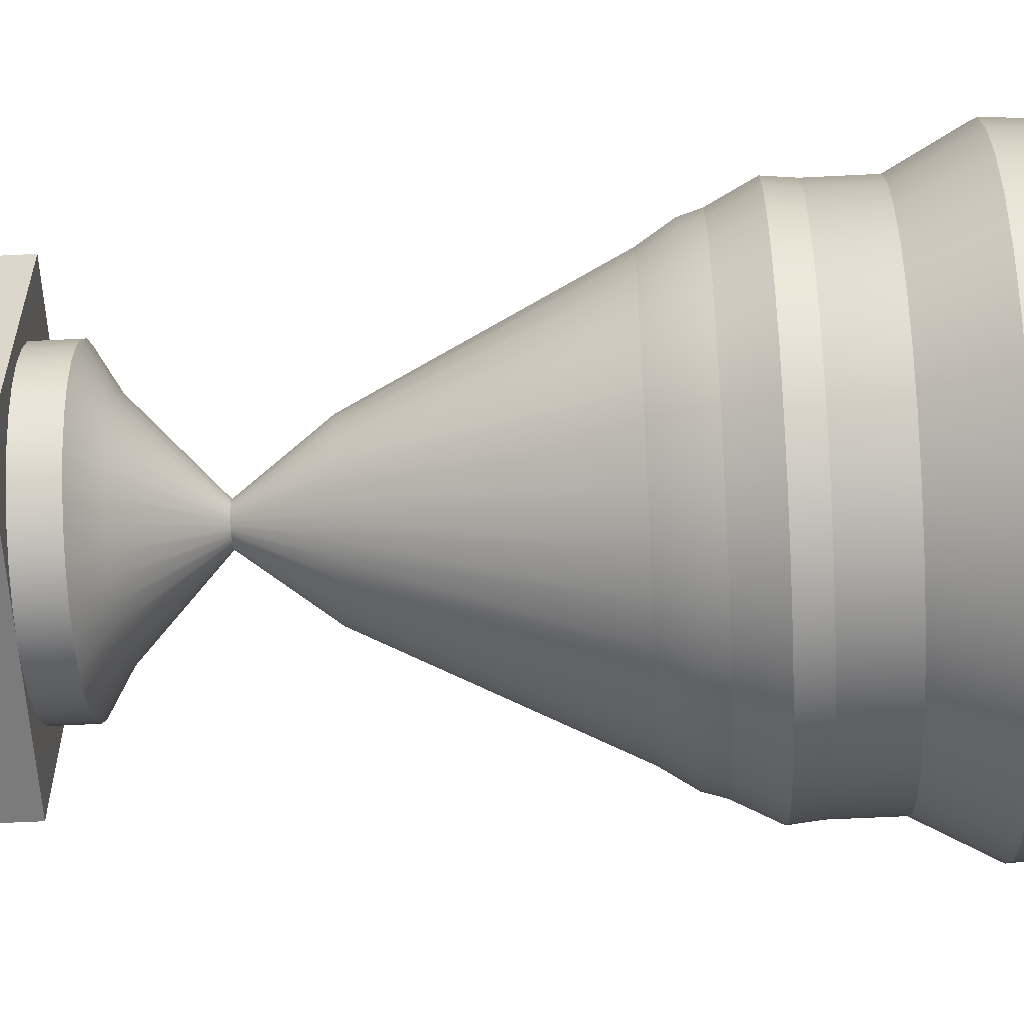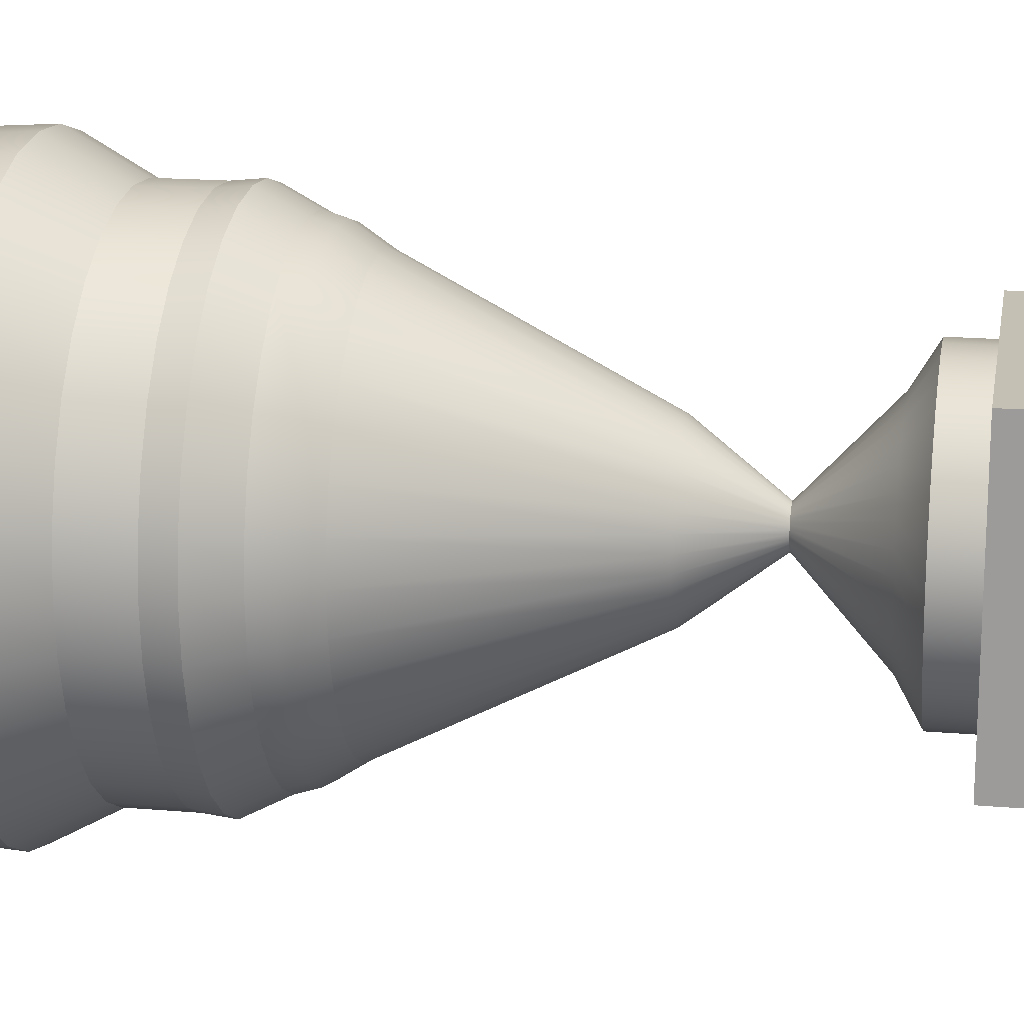
<metadata>
{"format":"obj","ext":"obj","renderer":"f3d","projection":"perspective","resolution":1024,"background":"white","views":[{"elev":-58.5,"azim":93.0,"up":"+Z"},{"elev":18.2,"azim":-80.6,"up":"+Z"}]}
</metadata>
<code>
o Trophy_Silver
v 0 9.03 9.03
v 0 0.7 10.2
v 0 2.5 10.2
v 0.3512 0.7 10.23
v 0.5794 9.03 9.087
v 0.3512 2.5 10.23
v 0.6888 0.7 10.34
v 1.137 9.03 9.256
v 0.6888 2.5 10.34
v 1 0.7 10.5
v 1.65 9.03 9.531
v 1 2.5 10.5
v 1.273 0.7 10.73
v 2.1 9.03 9.9
v 1.273 2.5 10.73
v 1.497 0.7 11
v 2.469 9.03 10.35
v 1.497 2.5 11
v 1.663 0.7 11.31
v 2.744 9.03 10.86
v 1.663 2.5 11.31
v 1.765 0.7 11.65
v 2.913 9.03 11.42
v 1.765 2.5 11.65
v 1.8 0.7 12
v 2.97 9.03 12
v 1.8 2.5 12
v 2.913 9.03 12.58
v 1.765 0.7 12.35
v 1.765 2.5 12.35
v 1.663 0.7 12.69
v 2.744 9.03 13.14
v 1.663 2.5 12.69
v 1.497 0.7 13
v 2.469 9.03 13.65
v 1.497 2.5 13
v 2.1 9.03 14.1
v 1.273 0.7 13.27
v 1.273 2.5 13.27
v 1.65 9.03 14.47
v 1 0.7 13.5
v 1 2.5 13.5
v 0.6888 0.7 13.66
v 1.137 9.03 14.74
v 0.6888 2.5 13.66
v 0.3512 0.7 13.77
v 0.5794 9.03 14.91
v 0.3512 2.5 13.77
v 0 9.03 14.97
v 0 0.7 13.8
v 0 2.5 13.8
v -0.3512 0.7 13.77
v -0.5794 9.03 14.91
v -0.3512 2.5 13.77
v -0.6888 0.7 13.66
v -1.137 9.03 14.74
v -0.6888 2.5 13.66
v -1 0.7 13.5
v -1.65 9.03 14.47
v -1 2.5 13.5
v -1.273 0.7 13.27
v -2.1 9.03 14.1
v -1.273 2.5 13.27
v -2.469 9.03 13.65
v -1.497 0.7 13
v -1.497 2.5 13
v -2.744 9.03 13.14
v -1.663 0.7 12.69
v -1.663 2.5 12.69
v -1.765 0.7 12.35
v -2.913 9.03 12.58
v -1.765 2.5 12.35
v -2.97 9.03 12
v -1.8 0.7 12
v -1.8 2.5 12
v -1.765 0.7 11.65
v -2.913 9.03 11.42
v -1.765 2.5 11.65
v -1.663 0.7 11.31
v -2.744 9.03 10.86
v -1.663 2.5 11.31
v -1.497 0.7 11
v -2.469 9.03 10.35
v -1.497 2.5 11
v -1.273 0.7 10.73
v -2.1 9.03 9.9
v -1.273 2.5 10.73
v -1 0.7 10.5
v -1.65 9.03 9.531
v -1 2.5 10.5
v -0.6888 0.7 10.34
v -1.137 9.03 9.256
v -0.6888 2.5 10.34
v -0.3512 0.7 10.23
v -0.5794 9.03 9.087
v -0.3512 2.5 10.23
v -0 8.03 9.337
v 0.2533 2.8 10.73
v 0 2.8 10.7
v 0.5195 8.03 9.388
v 0.4969 2.8 10.8
v 1.019 8.03 9.54
v 0.7214 2.8 10.92
v 1.479 8.03 9.786
v 1.883 8.03 10.12
v 0.9181 2.8 11.08
v 1.08 2.8 11.28
v 2.214 8.03 10.52
v 1.2 2.8 11.5
v 2.46 8.03 10.98
v 2.612 8.03 11.48
v 1.273 2.8 11.75
v 1.298 2.8 12
v 2.663 8.03 12
v 1.273 2.8 12.25
v 2.612 8.03 12.52
v 1.2 2.8 12.5
v 2.46 8.03 13.02
v 1.08 2.8 12.72
v 2.214 8.03 13.48
v 0.9181 2.8 12.92
v 1.883 8.03 13.88
v 0.7214 2.8 13.08
v 1.479 8.03 14.21
v 0.4969 2.8 13.2
v 1.019 8.03 14.46
v 0.2533 2.8 13.27
v 0.5195 8.03 14.61
v -0 8.03 14.66
v 0 2.8 13.3
v -0.2533 2.8 13.27
v -0.5195 8.03 14.61
v -1.019 8.03 14.46
v -0.4969 2.8 13.2
v -0.7214 2.8 13.08
v -1.479 8.03 14.21
v -1.883 8.03 13.88
v -0.9181 2.8 12.92
v -1.08 2.8 12.72
v -2.214 8.03 13.48
v -1.2 2.8 12.5
v -2.46 8.03 13.02
v -2.612 8.03 12.52
v -1.273 2.8 12.25
v -2.663 8.03 12
v -1.298 2.8 12
v -2.612 8.03 11.48
v -1.273 2.8 11.75
v -1.2 2.8 11.5
v -2.46 8.03 10.98
v -2.214 8.03 10.52
v -1.08 2.8 11.28
v -1.883 8.03 10.12
v -0.9181 2.8 11.08
v -0.7214 2.8 10.92
v -1.479 8.03 9.786
v -0.4969 2.8 10.8
v -1.019 8.03 9.54
v -0.2533 2.8 10.73
v -0.5195 8.03 9.388
v -0 7.03 9.985
v 0.04606 3.8 11.77
v -0 3.8 11.76
v 0.3932 7.03 10.02
v 0.09034 3.8 11.78
v 0.7712 7.03 10.14
v 0.1312 3.8 11.8
v 1.12 7.03 10.32
v 0.1669 3.8 11.83
v 1.425 7.03 10.57
v 1.676 7.03 10.88
v 0.1963 3.8 11.87
v 1.862 7.03 11.23
v 0.2181 3.8 11.91
v 1.977 7.03 11.61
v 0.2315 3.8 11.95
v 0.2361 3.8 12
v 2.015 7.03 12
v 0.2315 3.8 12.05
v 1.977 7.03 12.39
v 0.2181 3.8 12.09
v 1.862 7.03 12.77
v 0.1963 3.8 12.13
v 1.676 7.03 13.12
v 0.1669 3.8 12.17
v 1.425 7.03 13.43
v 0.1312 3.8 12.2
v 1.12 7.03 13.68
v 0.09034 3.8 12.22
v 0.7712 7.03 13.86
v 0.04606 3.8 12.23
v 0.3932 7.03 13.98
v -0 7.03 14.02
v -0 3.8 12.24
v -0.3932 7.03 13.98
v -0.04606 3.8 12.23
v -0.7712 7.03 13.86
v -0.09034 3.8 12.22
v -1.12 7.03 13.68
v -0.1312 3.8 12.2
v -1.425 7.03 13.43
v -0.1669 3.8 12.17
v -1.676 7.03 13.12
v -0.1963 3.8 12.13
v -1.862 7.03 12.77
v -0.2181 3.8 12.09
v -1.977 7.03 12.39
v -0.2315 3.8 12.05
v -0.2361 3.8 12
v -2.015 7.03 12
v -1.977 7.03 11.61
v -0.2315 3.8 11.95
v -1.862 7.03 11.23
v -0.2181 3.8 11.91
v -0.1963 3.8 11.87
v -1.676 7.03 10.88
v -0.1669 3.8 11.83
v -1.425 7.03 10.57
v -0.1312 3.8 11.8
v -1.12 7.03 10.32
v -0.09034 3.8 11.78
v -0.7712 7.03 10.14
v -0.3932 7.03 10.02
v -0.04606 3.8 11.77
v -0 6.03 11.02
v 0.1936 4.8 11.03
v 0 4.8 11.01
v 0.1913 6.03 11.04
v 0.3797 4.8 11.08
v 0.3753 6.03 11.09
v 0.5449 6.03 11.18
v 0.5513 4.8 11.17
v 0.6935 6.03 11.31
v 0.7017 4.8 11.3
v 0.8154 6.03 11.46
v 0.8251 4.8 11.45
v 0.9168 4.8 11.62
v 0.9061 6.03 11.62
v 0.9732 4.8 11.81
v 0.9619 6.03 11.81
v 0.9807 6.03 12
v 0.9923 4.8 12
v 0.9619 6.03 12.19
v 0.9732 4.8 12.19
v 0.9061 6.03 12.38
v 0.9168 4.8 12.38
v 0.8154 6.03 12.54
v 0.8251 4.8 12.55
v 0.6935 6.03 12.69
v 0.7017 4.8 12.7
v 0.5449 6.03 12.82
v 0.5513 4.8 12.83
v 0.3753 6.03 12.91
v 0.3797 4.8 12.92
v 0.1913 6.03 12.96
v 0.1936 4.8 12.97
v -0 6.03 12.98
v 0 4.8 12.99
v -0.1936 4.8 12.97
v -0.1913 6.03 12.96
v -0.3797 4.8 12.92
v -0.3753 6.03 12.91
v -0.5513 4.8 12.83
v -0.5449 6.03 12.82
v -0.7017 4.8 12.7
v -0.6935 6.03 12.69
v -0.8154 6.03 12.54
v -0.8251 4.8 12.55
v -0.9061 6.03 12.38
v -0.9168 4.8 12.38
v -0.9619 6.03 12.19
v -0.9732 4.8 12.19
v -0.9807 6.03 12
v -0.9923 4.8 12
v -0.9732 4.8 11.81
v -0.9619 6.03 11.81
v -0.9061 6.03 11.62
v -0.9168 4.8 11.62
v -0.8251 4.8 11.45
v -0.8154 6.03 11.46
v -0.7017 4.8 11.3
v -0.6935 6.03 11.31
v -0.5449 6.03 11.18
v -0.5513 4.8 11.17
v -0.3753 6.03 11.09
v -0.3797 4.8 11.08
v -0.1913 6.03 11.04
v -0.1936 4.8 11.03
v 0.4858 7.8 9.558
v -0 7.8 9.51
v 0.9529 7.8 9.7
v 1.383 7.8 9.93
v 1.761 7.8 10.24
v 2.07 7.8 10.62
v 2.3 7.8 11.05
v 2.442 7.8 11.51
v 2.49 7.8 12
v 2.442 7.8 12.49
v 2.3 7.8 12.95
v 2.07 7.8 13.38
v 1.761 7.8 13.76
v 1.383 7.8 14.07
v 0.9529 7.8 14.3
v 0.4858 7.8 14.44
v -0 7.8 14.49
v -0.4858 7.8 14.44
v -0.9529 7.8 14.3
v -1.383 7.8 14.07
v -1.761 7.8 13.76
v -2.07 7.8 13.38
v -2.3 7.8 12.95
v -2.442 7.8 12.49
v -2.49 7.8 12
v -2.442 7.8 11.51
v -2.3 7.8 11.05
v -2.07 7.8 10.62
v -1.761 7.8 10.24
v -1.383 7.8 9.93
v -0.9529 7.8 9.7
v -0.4858 7.8 9.558
v 0.5869 8.8 9.05
v -0 8.8 8.992
v 1.151 8.8 9.221
v 1.671 8.8 9.499
v 2.127 8.8 9.873
v 2.501 8.8 10.33
v 2.779 8.8 10.85
v 2.95 8.8 11.41
v 3.008 8.8 12
v 2.95 8.8 12.59
v 2.779 8.8 13.15
v 2.501 8.8 13.67
v 2.127 8.8 14.13
v 1.671 8.8 14.5
v 1.151 8.8 14.78
v 0.5869 8.8 14.95
v -0 8.8 15.01
v -0.5869 8.8 14.95
v -1.151 8.8 14.78
v -1.671 8.8 14.5
v -2.127 8.8 14.13
v -2.501 8.8 13.67
v -2.779 8.8 13.15
v -2.95 8.8 12.59
v -3.008 8.8 12
v -2.95 8.8 11.41
v -2.779 8.8 10.85
v -2.501 8.8 10.33
v -2.127 8.8 9.873
v -1.671 8.8 9.499
v -1.151 8.8 9.221
v -0.5869 8.8 9.05
v 0.5663 9.8 9.153
v -0 9.8 9.097
v 1.111 9.8 9.318
v 1.613 9.8 9.586
v 2.053 9.8 9.947
v 2.414 9.8 10.39
v 2.682 9.8 10.89
v 2.847 9.8 11.43
v 2.903 9.8 12
v 2.847 9.8 12.57
v 2.682 9.8 13.11
v 2.414 9.8 13.61
v 2.053 9.8 14.05
v 1.613 9.8 14.41
v 1.111 9.8 14.68
v 0.5663 9.8 14.85
v -0 9.8 14.9
v -0.5663 9.8 14.85
v -1.111 9.8 14.68
v -1.613 9.8 14.41
v -2.053 9.8 14.05
v -2.414 9.8 13.61
v -2.682 9.8 13.11
v -2.847 9.8 12.57
v -2.903 9.8 12
v -2.847 9.8 11.43
v -2.682 9.8 10.89
v -2.414 9.8 10.39
v -2.053 9.8 9.947
v -1.613 9.8 9.586
v -1.111 9.8 9.318
v -0.5663 9.8 9.153
v 0.6719 10.8 8.622
v -0 10.8 8.556
v 1.318 10.8 8.818
v 1.913 10.8 9.136
v 2.435 10.8 9.565
v 2.864 10.8 10.09
v 3.182 10.8 10.68
v 3.378 10.8 11.33
v 3.444 10.8 12
v 3.378 10.8 12.67
v 3.182 10.8 13.32
v 2.864 10.8 13.91
v 2.435 10.8 14.44
v 1.913 10.8 14.86
v 1.318 10.8 15.18
v 0.6719 10.8 15.38
v -0 10.8 15.44
v -0.6719 10.8 15.38
v -1.318 10.8 15.18
v -1.913 10.8 14.86
v -2.435 10.8 14.44
v -2.864 10.8 13.91
v -3.182 10.8 13.32
v -3.378 10.8 12.67
v -3.444 10.8 12
v -3.378 10.8 11.33
v -3.182 10.8 10.68
v -2.864 10.8 10.09
v -2.435 10.8 9.565
v -1.913 10.8 9.136
v -1.318 10.8 8.818
v -0.6719 10.8 8.622
v 0.6592 11.8 8.686
v 0 11.8 8.621
v 1.293 11.8 8.878
v 1.877 11.8 9.191
v 2.389 11.8 9.611
v 2.809 11.8 10.12
v 3.122 11.8 10.71
v 3.314 11.8 11.34
v 3.379 11.8 12
v 3.314 11.8 12.66
v 3.122 11.8 13.29
v 2.809 11.8 13.88
v 2.389 11.8 14.39
v 1.877 11.8 14.81
v 1.293 11.8 15.12
v 0.6592 11.8 15.31
v 0 11.8 15.38
v -0.6592 11.8 15.31
v -1.293 11.8 15.12
v -1.877 11.8 14.81
v -2.389 11.8 14.39
v -2.809 11.8 13.88
v -3.122 11.8 13.29
v -3.314 11.8 12.66
v -3.379 11.8 12
v -3.314 11.8 11.34
v -3.122 11.8 10.71
v -2.809 11.8 10.12
v -2.389 11.8 9.611
v -1.877 11.8 9.191
v -1.293 11.8 8.878
v -0.6592 11.8 8.686
v 0.622 12.8 8.873
v 0 12.8 8.812
v 1.22 12.8 9.055
v 1.771 12.8 9.349
v 2.254 12.8 9.746
v 2.651 12.8 10.23
v 2.945 12.8 10.78
v 3.127 12.8 11.38
v 3.188 12.8 12
v 3.127 12.8 12.62
v 2.945 12.8 13.22
v 2.651 12.8 13.77
v 2.254 12.8 14.25
v 1.771 12.8 14.65
v 1.22 12.8 14.95
v 0.622 12.8 15.13
v 0 12.8 15.19
v -0.622 12.8 15.13
v -1.22 12.8 14.95
v -1.771 12.8 14.65
v -2.254 12.8 14.25
v -2.651 12.8 13.77
v -2.945 12.8 13.22
v -3.127 12.8 12.62
v -3.188 12.8 12
v -3.127 12.8 11.38
v -2.945 12.8 10.78
v -2.651 12.8 10.23
v -2.254 12.8 9.746
v -1.771 12.8 9.349
v -1.22 12.8 9.055
v -0.622 12.8 8.873
v -2 0 13.8
v -2 2 13.8
v -2 0 10.2
v -2 2 10.2
v 2 0 13.8
v 2 2 13.8
v 2 0 10.2
v 2 2 10.2
v 0 12.8 9.03
v -2.1 12.8 9.9
v -2.97 12.8 12
v -2.1 12.8 14.1
v 0 12.8 14.97
v 2.1 12.8 14.1
v 2.97 12.8 12
v 2.1 12.8 9.9
v -2.469 12.8 10.35
v -1.65 12.8 9.531
v -0.5794 12.8 9.087
v -1.137 12.8 9.256
v 0.5794 12.8 9.087
v -2.913 12.8 11.42
v -2.913 12.8 12.58
v -2.469 12.8 13.65
v -1.65 12.8 14.47
v -2.744 12.8 13.14
v -0.5794 12.8 14.91
v 0.5794 12.8 14.91
v 1.65 12.8 14.47
v 2.469 12.8 13.65
v 1.137 12.8 14.74
v 1.65 12.8 9.531
v 2.469 12.8 10.35
v 2.913 12.8 12.58
v 2.913 12.8 11.42
v 2.744 12.8 10.86
v -2.744 12.8 10.86
v 1.137 12.8 9.256
v -1.137 12.8 14.74
v 2.744 12.8 13.14
f 2 3 6 4
f 4 6 9 7
f 7 9 12 10
f 10 12 15 13
f 13 15 18 16
f 16 18 21 19
f 19 21 24 22
f 22 24 27 25
f 25 27 30 29
f 29 30 33 31
f 31 33 36 34
f 34 36 39 38
f 38 39 42 41
f 41 42 45 43
f 43 45 48 46
f 46 48 51 50
f 50 51 54 52
f 52 54 57 55
f 55 57 60 58
f 58 60 63 61
f 61 63 66 65
f 65 66 69 68
f 68 69 72 70
f 70 72 75 74
f 74 75 78 76
f 76 78 81 79
f 79 81 84 82
f 82 84 87 85
f 85 87 90 88
f 88 90 93 91
f 15 12 103 106
f 91 93 96 94
f 94 96 3 2
f 94 2 4 7 10 13 16 19 22 25 29 31 34 38 41 43 46 50 52 55 58 61 65 68 70 74 76 79 82 85 88 91
f 144 141 206 208
f 42 39 121 123
f 69 66 139 141
f 96 93 157 159
f 30 27 113 115
f 57 54 131 134
f 84 81 149 152
f 18 15 106 107
f 45 42 123 125
f 72 69 141 144
f 6 3 99 98
f 3 96 159 99
f 33 30 115 117
f 60 57 134 135
f 87 84 152 154
f 21 18 107 109
f 48 45 125 127
f 75 72 144 146
f 9 6 98 101
f 36 33 117 119
f 63 60 135 138
f 90 87 154 155
f 24 21 109 112
f 51 48 127 130
f 78 75 146 148
f 12 9 101 103
f 39 36 119 121
f 66 63 138 139
f 93 90 155 157
f 27 24 112 113
f 54 51 130 131
f 81 78 148 149
f 214 212 275 278
f 117 115 179 181
f 146 144 208 209
f 119 117 181 183
f 148 146 209 212
f 121 119 183 185
f 149 148 212 214
f 123 121 185 187
f 152 149 214 215
f 125 123 187 189
f 98 99 163 162
f 154 152 215 217
f 127 125 189 191
f 101 98 162 165
f 155 154 217 219
f 130 127 191 194
f 103 101 165 167
f 157 155 219 221
f 131 130 194 196
f 106 103 167 169
f 159 157 221 224
f 134 131 196 198
f 107 106 169 172
f 99 159 224 163
f 135 134 198 200
f 109 107 172 174
f 138 135 200 202
f 112 109 174 176
f 139 138 202 204
f 113 112 176 177
f 141 139 204 206
f 115 113 177 179
f 229 226 289 291
f 187 185 250 252
f 215 214 278 279
f 189 187 252 254
f 162 163 227 226
f 217 215 279 281
f 191 189 254 256
f 165 162 226 229
f 219 217 281 284
f 194 191 256 258
f 167 165 229 232
f 221 219 284 286
f 196 194 258 259
f 169 167 232 234
f 224 221 286 288
f 198 196 259 261
f 172 169 234 236
f 163 224 288 227
f 200 198 261 263
f 174 172 236 237
f 202 200 263 265
f 176 174 237 239
f 204 202 265 268
f 177 176 239 242
f 206 204 268 270
f 179 177 242 244
f 208 206 270 272
f 181 179 244 246
f 209 208 272 274
f 183 181 246 248
f 212 209 274 275
f 185 183 248 250
f 300 299 331 332
f 284 281 317 318
f 258 256 304 305
f 232 229 291 292
f 286 284 318 319
f 259 258 305 306
f 234 232 292 293
f 288 286 319 320
f 261 259 306 307
f 236 234 293 294
f 227 288 320 290
f 263 261 307 308
f 237 236 294 295
f 265 263 308 309
f 239 237 295 296
f 268 265 309 310
f 242 239 296 297
f 270 268 310 311
f 244 242 297 298
f 272 270 311 312
f 246 244 298 299
f 274 272 312 313
f 248 246 299 300
f 275 274 313 314
f 250 248 300 301
f 278 275 314 315
f 252 250 301 302
f 279 278 315 316
f 254 252 302 303
f 226 227 290 289
f 281 279 316 317
f 256 254 303 304
f 334 333 365 366
f 314 313 345 346
f 301 300 332 333
f 315 314 346 347
f 302 301 333 334
f 316 315 347 348
f 303 302 334 335
f 289 290 322 321
f 317 316 348 349
f 304 303 335 336
f 291 289 321 323
f 318 317 349 350
f 305 304 336 337
f 292 291 323 324
f 319 318 350 351
f 306 305 337 338
f 293 292 324 325
f 320 319 351 352
f 307 306 338 339
f 294 293 325 326
f 290 320 352 322
f 308 307 339 340
f 295 294 326 327
f 309 308 340 341
f 296 295 327 328
f 310 309 341 342
f 297 296 328 329
f 311 310 342 343
f 298 297 329 330
f 312 311 343 344
f 299 298 330 331
f 313 312 344 345
f 369 368 400 401
f 348 347 379 380
f 335 334 366 367
f 321 322 354 353
f 349 348 380 381
f 336 335 367 368
f 323 321 353 355
f 350 349 381 382
f 337 336 368 369
f 324 323 355 356
f 351 350 382 383
f 338 337 369 370
f 325 324 356 357
f 352 351 383 384
f 339 338 370 371
f 326 325 357 358
f 322 352 384 354
f 340 339 371 372
f 327 326 358 359
f 341 340 372 373
f 328 327 359 360
f 342 341 373 374
f 329 328 360 361
f 343 342 374 375
f 330 329 361 362
f 344 343 375 376
f 331 330 362 363
f 345 344 376 377
f 332 331 363 364
f 346 345 377 378
f 333 332 364 365
f 347 346 378 379
f 404 403 435 436
f 356 355 387 388
f 383 382 414 415
f 370 369 401 402
f 357 356 388 389
f 384 383 415 416
f 371 370 402 403
f 358 357 389 390
f 354 384 416 386
f 372 371 403 404
f 359 358 390 391
f 373 372 404 405
f 360 359 391 392
f 374 373 405 406
f 361 360 392 393
f 375 374 406 407
f 362 361 393 394
f 376 375 407 408
f 363 362 394 395
f 377 376 408 409
f 364 363 395 396
f 378 377 409 410
f 365 364 396 397
f 379 378 410 411
f 366 365 397 398
f 380 379 411 412
f 367 366 398 399
f 353 354 386 385
f 381 380 412 413
f 368 367 399 400
f 355 353 385 387
f 382 381 413 414
f 439 438 470 471
f 391 390 422 423
f 405 404 436 437
f 392 391 423 424
f 406 405 437 438
f 393 392 424 425
f 407 406 438 439
f 394 393 425 426
f 408 407 439 440
f 395 394 426 427
f 409 408 440 441
f 396 395 427 428
f 410 409 441 442
f 397 396 428 429
f 411 410 442 443
f 398 397 429 430
f 412 411 443 444
f 399 398 430 431
f 385 386 418 417
f 413 412 444 445
f 400 399 431 432
f 387 385 417 419
f 414 413 445 446
f 401 400 432 433
f 388 387 419 420
f 415 414 446 447
f 402 401 433 434
f 389 388 420 421
f 416 415 447 448
f 403 402 434 435
f 390 389 421 422
f 386 416 448 418
f 495 457 456 455 516 515
f 516 455 454 453 452 451 449 450 480 479 478 477 476 475 474 473 472 471 470 469 468 467 466 465 464 463 462 461 460 459 458 457 495 514 520 510 494 509 511 508 493 507 519 505 492 504 506 503 491 502 517 497 490 498 500 499 489 501 518 512 496 513
f 426 425 457 458
f 440 439 471 472
f 427 426 458 459
f 441 440 472 473
f 428 427 459 460
f 442 441 473 474
f 429 428 460 461
f 443 442 474 475
f 430 429 461 462
f 444 443 475 476
f 431 430 462 463
f 417 418 450 449
f 445 444 476 477
f 432 431 463 464
f 419 417 449 451
f 446 445 477 478
f 433 432 464 465
f 420 419 451 452
f 447 446 478 479
f 434 433 465 466
f 421 420 452 453
f 448 447 479 480
f 435 434 466 467
f 422 421 453 454
f 418 448 480 450
f 436 435 467 468
f 423 422 454 455
f 437 436 468 469
f 424 423 455 456
f 438 437 469 470
f 425 424 456 457
f 481 482 484 483
f 483 484 488 487
f 487 488 486 485
f 485 486 482 481
f 483 487 485 481
f 488 484 482 486
f 489 1 5 501
f 501 5 8 518
f 518 8 11 512
f 512 11 14 496
f 14 17 513 496
f 17 20 516 513
f 20 23 515 516
f 23 26 495 515
f 26 28 514 495
f 28 32 520 514
f 32 35 510 520
f 35 37 494 510
f 37 40 509 494
f 40 44 511 509
f 44 47 508 511
f 47 49 493 508
f 49 53 507 493
f 53 56 519 507
f 519 56 59 505
f 59 62 492 505
f 492 62 64 504
f 504 64 67 506
f 506 67 71 503
f 503 71 73 491
f 491 73 77 502
f 502 77 80 517
f 517 80 83 497
f 497 83 86 490
f 490 86 89 498
f 498 89 92 500
f 500 92 95 499
f 499 95 1 489
f 20 17 108 110
f 97 161 164 100
f 47 44 126 128
f 71 143 145 73
f 5 100 102 8
f 35 32 118 120
f 62 59 136 137
f 89 86 153 156
f 23 20 110 111
f 49 47 128 129
f 73 145 147 77
f 8 102 104 11
f 37 35 120 122
f 64 62 137 140
f 92 89 156 158
f 26 23 111 114
f 53 49 129 132
f 77 147 150 80
f 11 104 105 14
f 40 37 122 124
f 67 64 140 142
f 95 92 158 160
f 28 26 114 116
f 56 53 132 133
f 80 150 151 83
f 17 14 105 108
f 44 40 124 126
f 71 67 142 143
f 1 97 100 5
f 95 160 97 1
f 32 28 116 118
f 59 56 133 136
f 83 151 153 86
f 168 231 233 170
f 151 216 218 153
f 128 126 190 192
f 100 164 166 102
f 156 153 218 220
f 129 128 192 193
f 102 166 168 104
f 158 156 220 222
f 132 129 193 195
f 104 168 170 105
f 160 158 222 223
f 133 132 195 197
f 108 105 170 171
f 160 223 161 97
f 136 133 197 199
f 110 108 171 173
f 136 199 201 137
f 111 110 173 175
f 140 137 201 203
f 114 111 175 178
f 142 140 203 205
f 116 114 178 180
f 143 142 205 207
f 118 116 180 182
f 145 143 207 210
f 120 118 182 184
f 145 210 211 147
f 120 184 186 122
f 147 211 213 150
f 124 122 186 188
f 150 213 216 151
f 126 124 188 190
f 282 280 277 276 273 271 269 267 266 264 262 260 257 255 253 251 249 247 245 243 241 240 238 235 233 231 230 228 225 287 285 283
f 223 222 285 287
f 197 195 260 262
f 170 233 235 171
f 223 287 225 161
f 199 197 262 264
f 171 235 238 173
f 201 199 264 266
f 173 238 240 175
f 203 201 266 267
f 175 240 241 178
f 205 203 267 269
f 243 180 178 241
f 207 205 269 271
f 245 182 180 243
f 210 207 271 273
f 247 184 182 245
f 211 210 273 276
f 249 186 184 247
f 213 211 276 277
f 251 188 186 249
f 216 213 277 280
f 253 190 188 251
f 161 225 228 164
f 218 216 280 282
f 255 192 190 253
f 164 228 230 166
f 220 218 282 283
f 257 193 192 255
f 166 230 231 168
f 222 220 283 285
f 260 195 193 257

</code>
